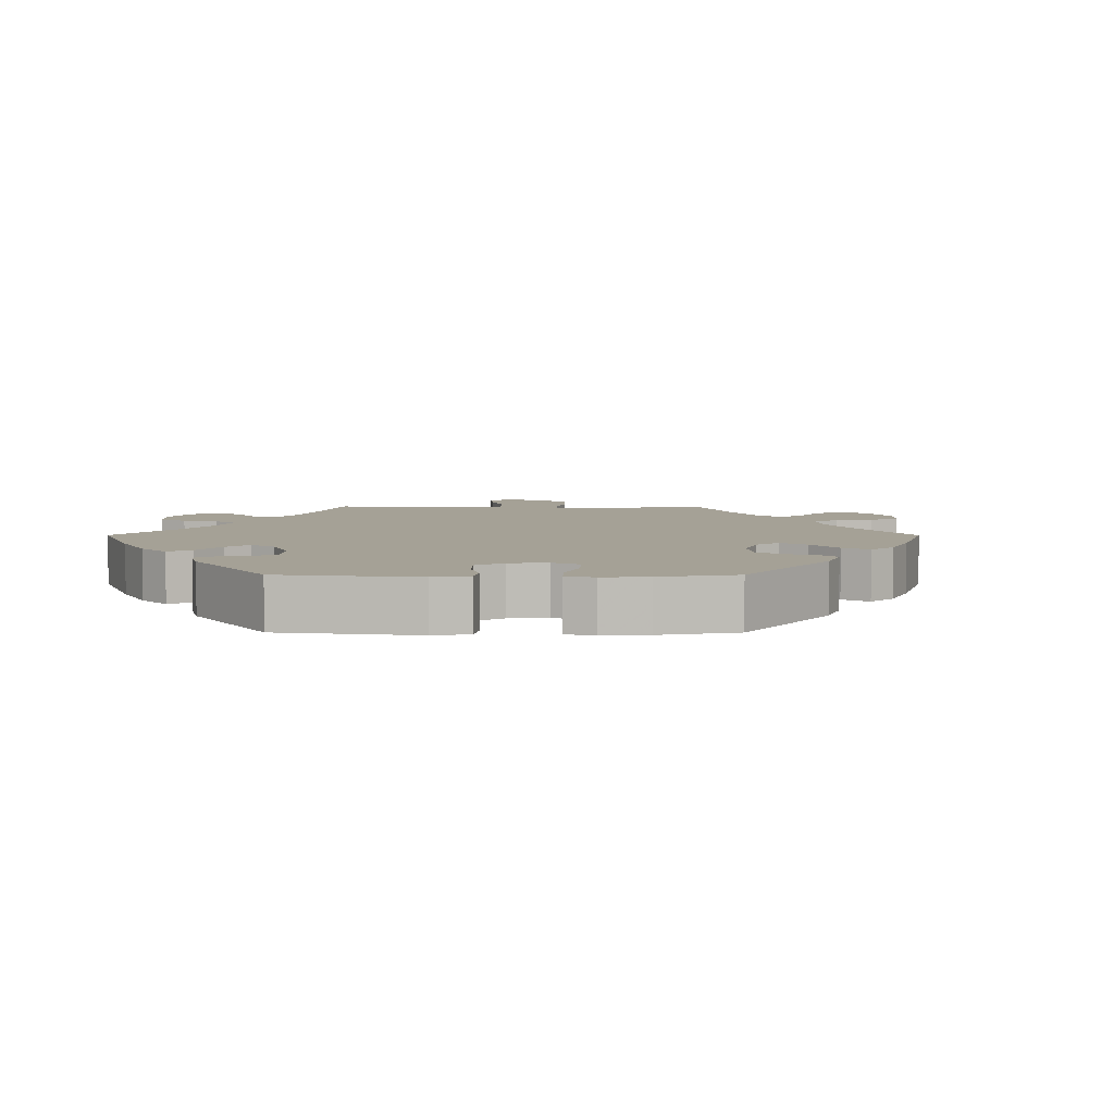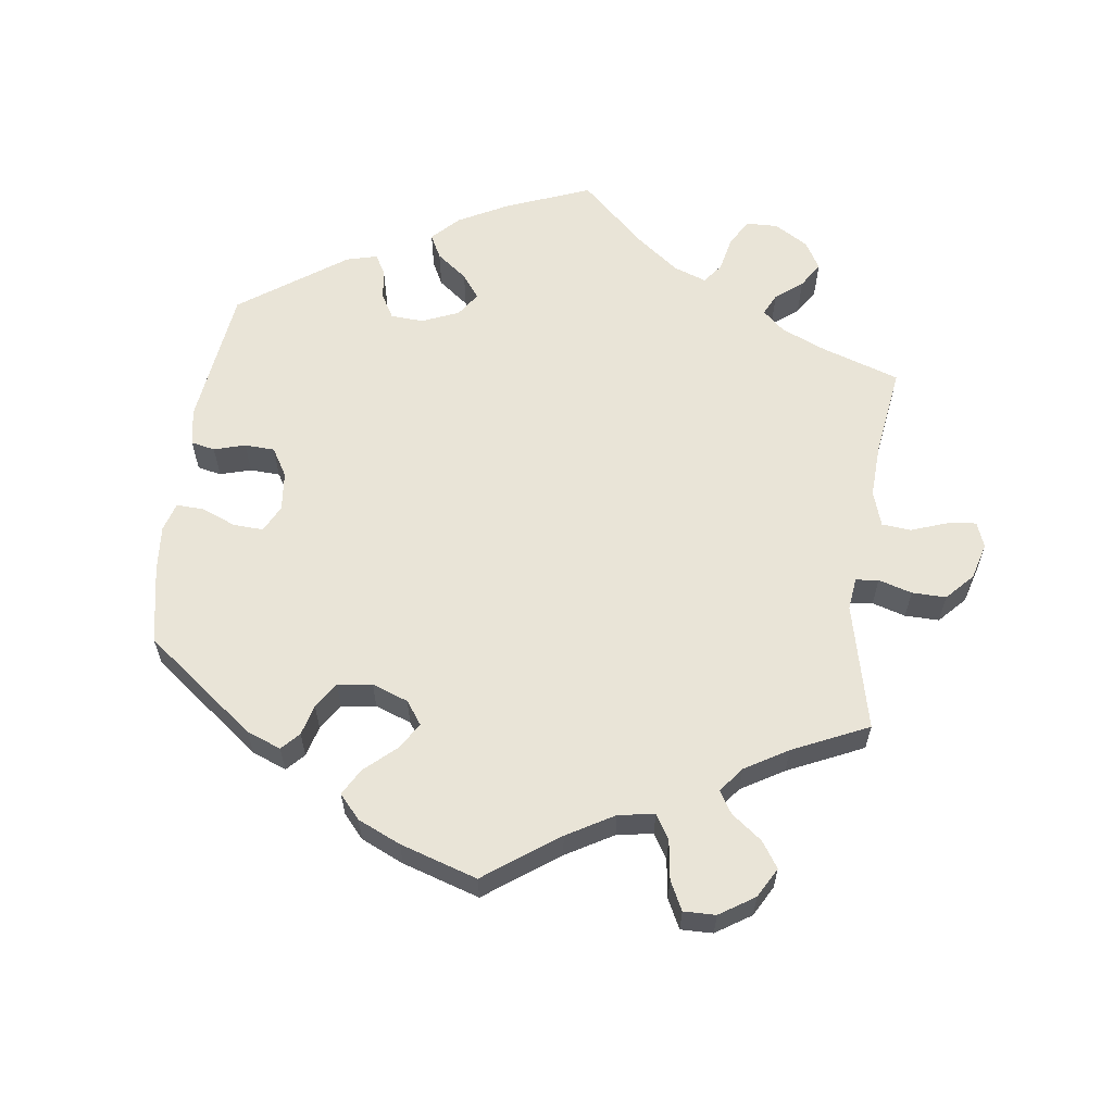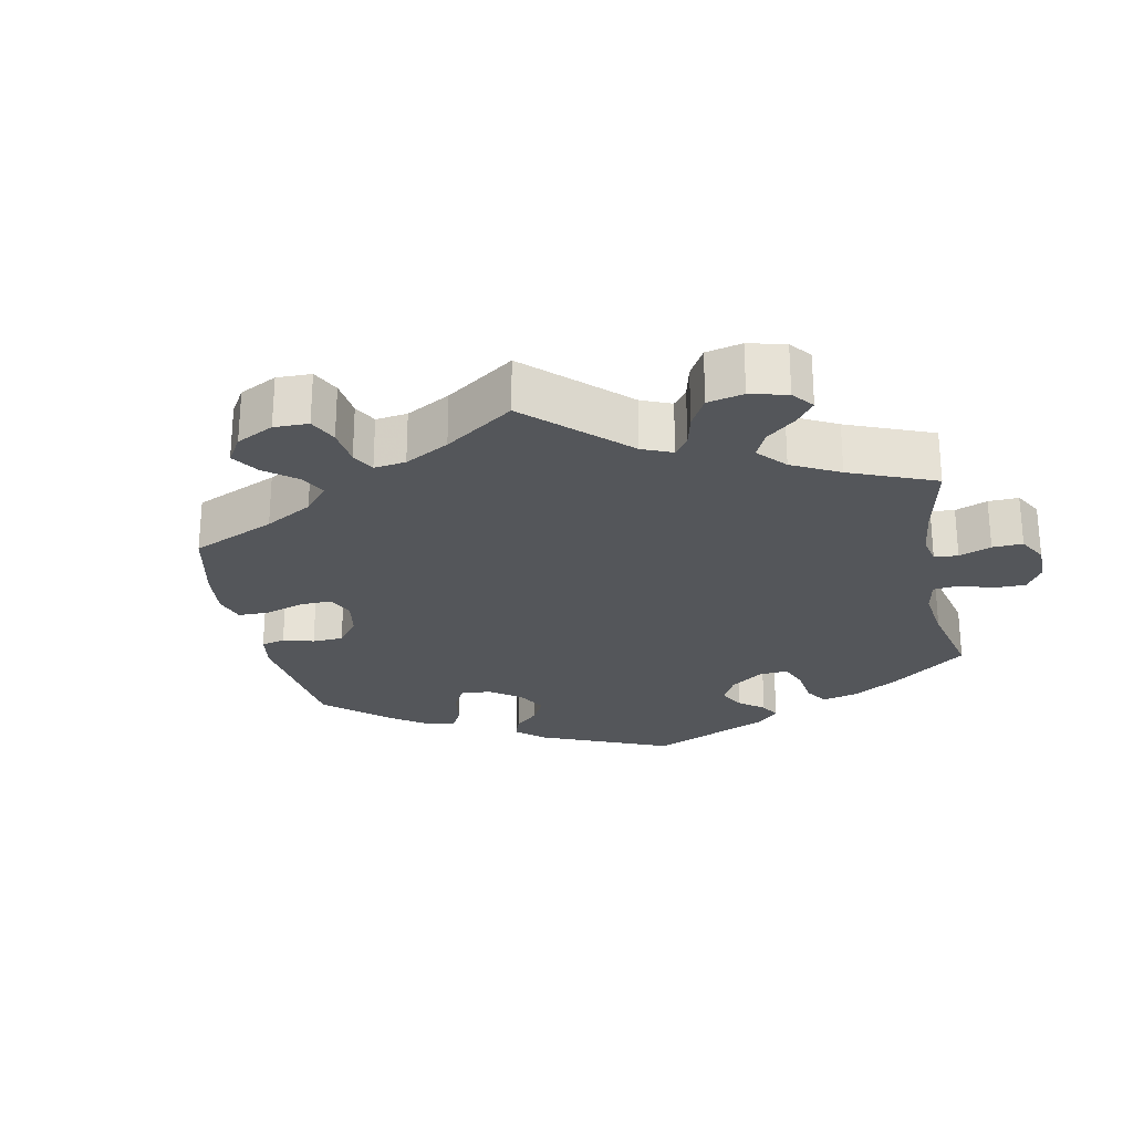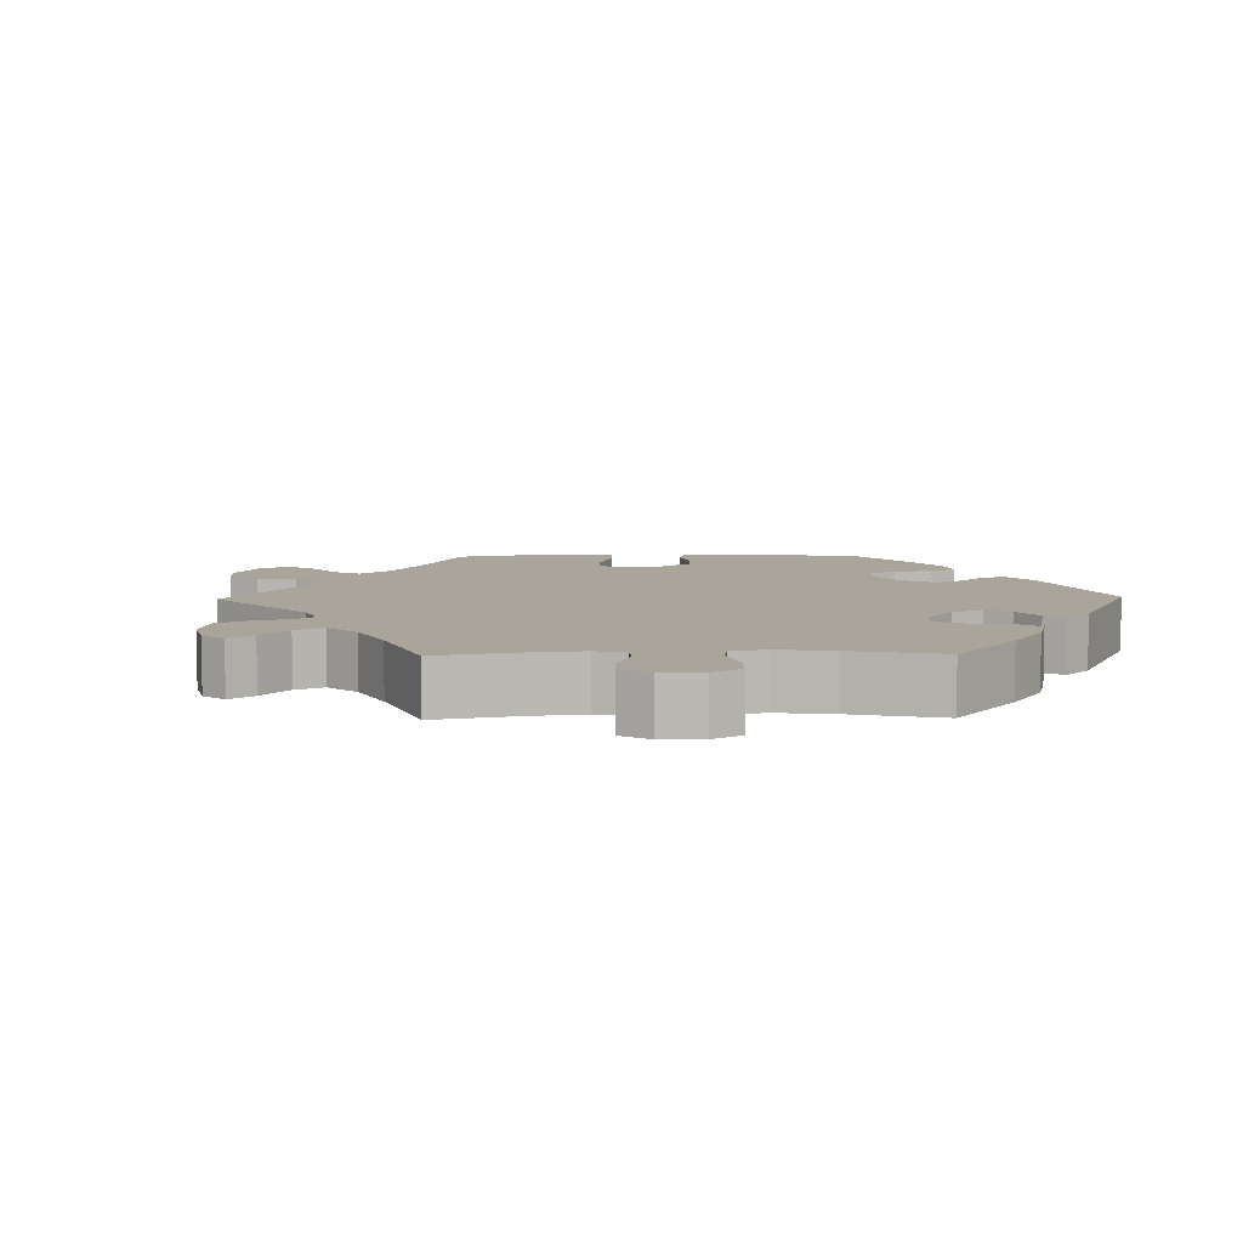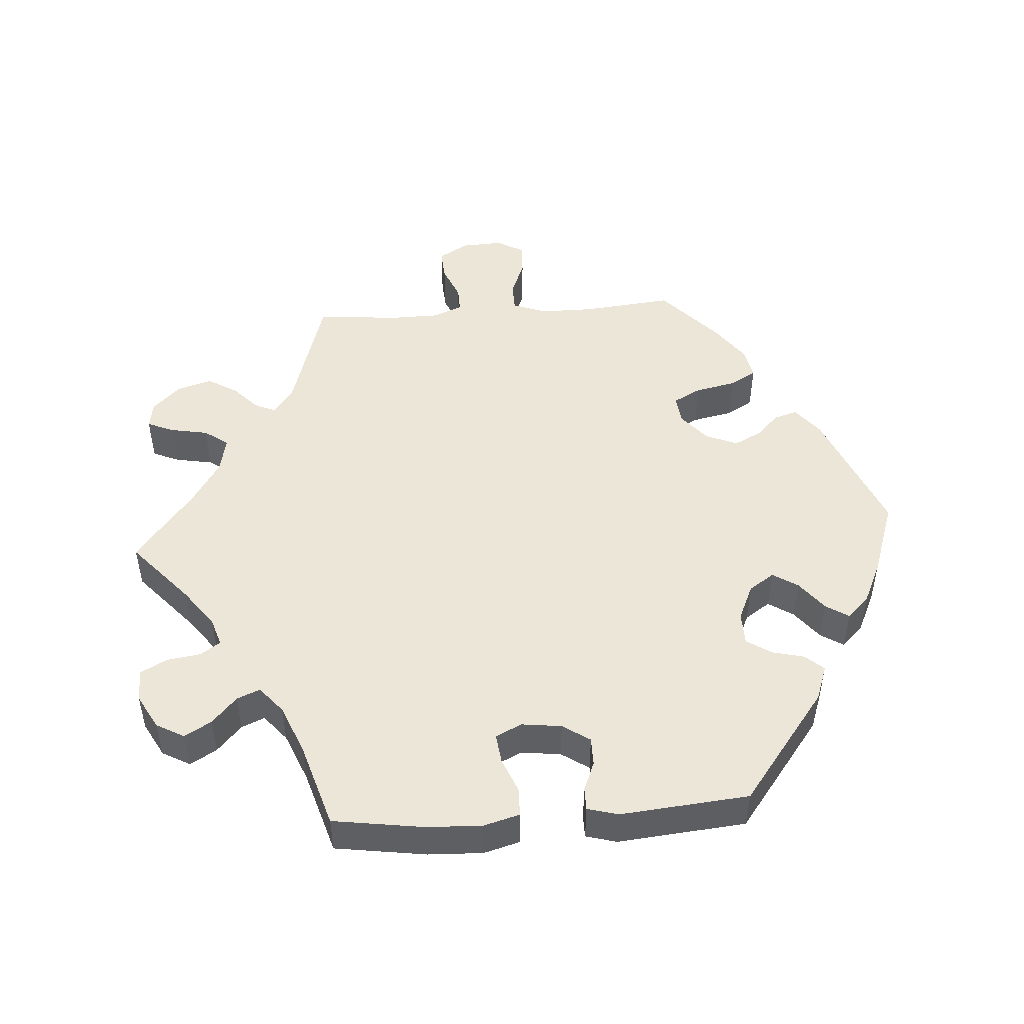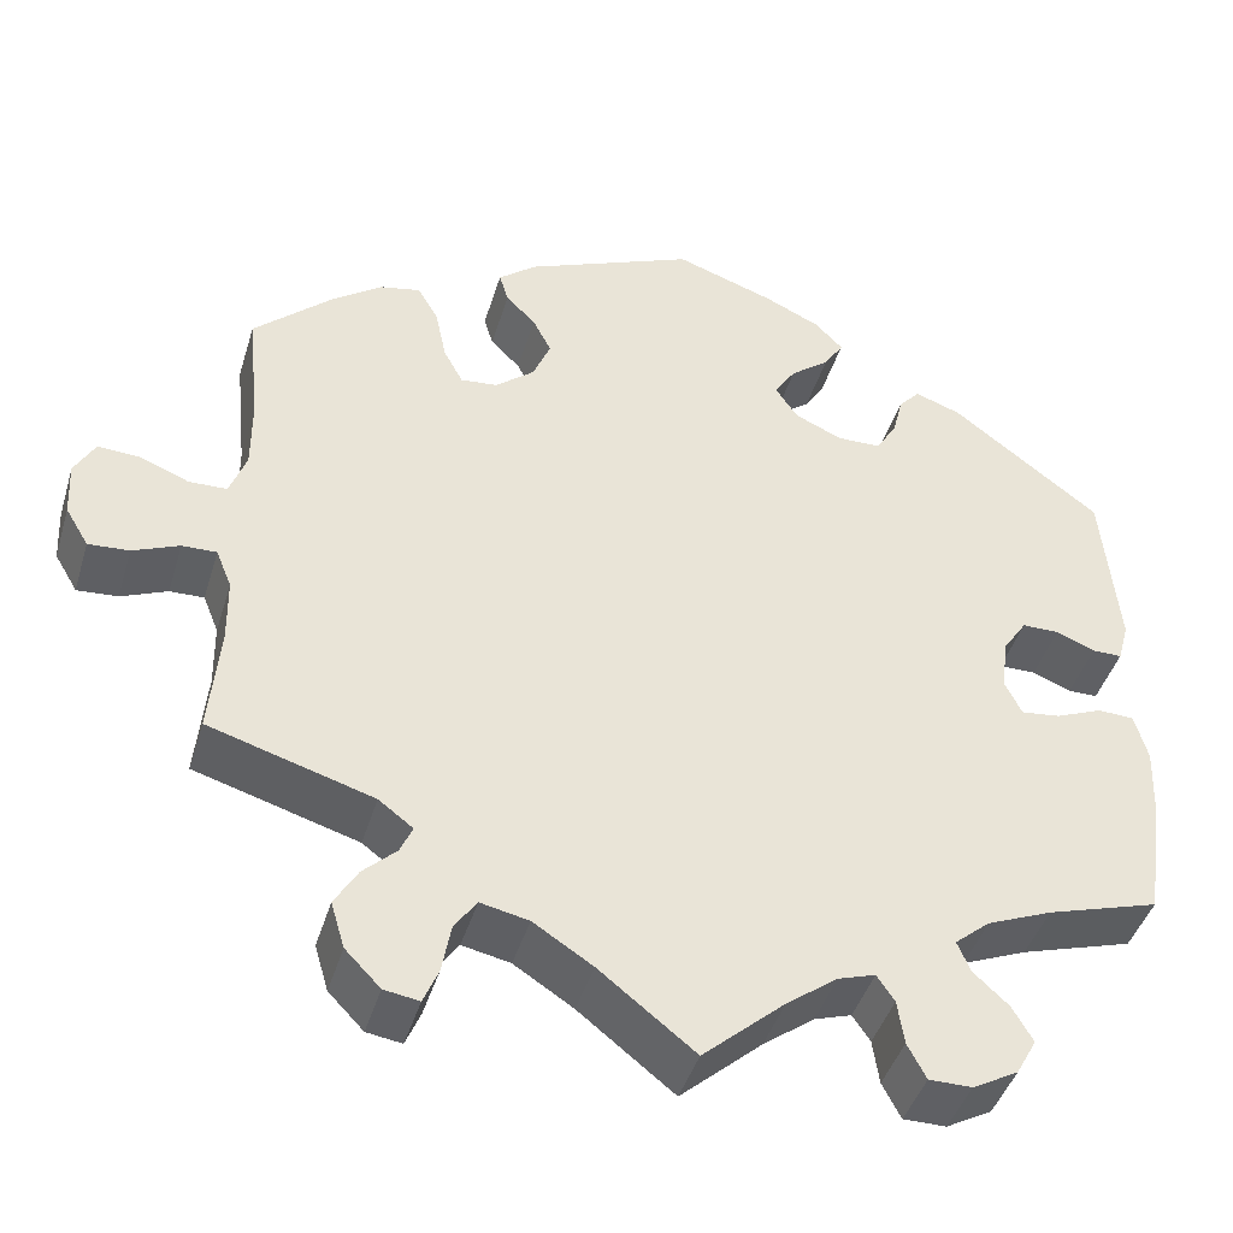
<metadata>
{"format":"obj","ext":"obj","renderer":"f3d","projection":"perspective","resolution":1024,"background":"white","views":[{"elev":6.0,"azim":-29.9,"up":"+Y"},{"elev":60.8,"azim":67.6,"up":"+Y"},{"elev":-25.4,"azim":131.4,"up":"+Y"},{"elev":7.6,"azim":-151.2,"up":"+Y"},{"elev":48.8,"azim":-94.0,"up":"+Y"},{"elev":-43.3,"azim":163.5,"up":"+Z"}]}
</metadata>
<code>
v -0.341 0.07 0.411
v -0.291 0.07 0.429
v -0.268 0.07 0.403
v -0.257 0.07 0.358
v -0.234 0.07 0.322
v -0.187 0.07 0.321
v -0.136 0.07 0.344
v -0.112 0.07 0.38
v -0.135 0.07 0.416
v -0.177 0.07 0.449
v -0.198 0.07 0.482
v -0.168 0.07 0.513
v -0.108 0.07 0.541
v -0.001 0.07 0.578
v 0.182 0.07 0.502
v 0.223 0.07 0.469
v 0.213 0.07 0.436
v 0.181 0.07 0.404
v 0.161 0.07 0.365
v 0.18 0.07 0.319
v 0.222 0.07 0.284
v 0.262 0.07 0.28
v 0.283 0.07 0.319
v 0.295 0.07 0.377
v 0.317 0.07 0.415
v 0.361 0.07 0.406
v 0.415 0.07 0.367
v 0.5 0.07 0.289
v 0.487 0.07 0.161
v 0.487 0.07 0.084
v 0.505 0.07 0.035
v 0.546 0.07 0.034
v 0.598 0.07 0.055
v 0.644 0.07 0.058
v 0.666 0.07 0.018
v 0.663 0.07 -0.041
v 0.638 0.07 -0.083
v 0.594 0.07 -0.08
v 0.544 0.07 -0.059
v 0.507 0.07 -0.058
v 0.49 0.07 -0.1
v 0.489 0.07 -0.171
v 0.5 0.07 -0.289
v 0.323 0.07 -0.342
v 0.286 0.07 -0.37
v 0.299 0.07 -0.4
v 0.335 0.07 -0.434
v 0.36 0.07 -0.476
v 0.345 0.07 -0.526
v 0.307 0.07 -0.565
v 0.269 0.07 -0.571
v 0.253 0.07 -0.533
v 0.243 0.07 -0.479
v 0.219 0.07 -0.445
v 0.167 0.07 -0.456
v 0.103 0.07 -0.497
v 0 0.07 -0.578
v -0.088 0.07 -0.5
v -0.143 0.07 -0.459
v -0.183 0.07 -0.446
v -0.202 0.07 -0.474
v -0.209 0.07 -0.522
v -0.229 0.07 -0.56
v -0.275 0.07 -0.56
v -0.324 0.07 -0.533
v -0.346 0.07 -0.493
v -0.324 0.07 -0.455
v -0.286 0.07 -0.42
v -0.272 0.07 -0.387
v -0.31 0.07 -0.355
v -0.38 0.07 -0.326
v -0.501 0.07 -0.289
v -0.52 0.07 -0.159
v -0.523 0.07 -0.081
v -0.509 0.07 -0.03
v -0.47 0.07 -0.028
v -0.419 0.07 -0.049
v -0.377 0.07 -0.054
v -0.359 0.07 -0.017
v -0.366 0.07 0.04
v -0.392 0.07 0.079
v -0.432 0.07 0.079
v -0.474 0.07 0.062
v -0.506 0.07 0.062
v -0.518 0.07 0.106
v -0.501 0.07 0.289
v -0.341 0 0.411
v -0.291 0 0.429
v -0.268 0 0.403
v -0.257 0 0.358
v -0.234 0 0.322
v -0.187 0 0.321
v -0.136 0 0.344
v -0.112 0 0.38
v -0.135 0 0.416
v -0.177 0 0.449
v -0.198 0 0.482
v -0.168 0 0.513
v -0.108 0 0.541
v -0.001 0 0.578
v 0.182 0 0.502
v 0.223 0 0.469
v 0.213 0 0.436
v 0.181 0 0.404
v 0.161 0 0.365
v 0.18 0 0.319
v 0.222 0 0.284
v 0.262 0 0.28
v 0.283 0 0.319
v 0.295 0 0.377
v 0.317 0 0.415
v 0.361 0 0.406
v 0.415 0 0.367
v 0.5 0 0.289
v 0.487 0 0.161
v 0.487 0 0.084
v 0.505 0 0.035
v 0.546 0 0.034
v 0.598 0 0.055
v 0.644 0 0.058
v 0.666 0 0.018
v 0.663 0 -0.041
v 0.638 0 -0.083
v 0.594 0 -0.08
v 0.544 0 -0.059
v 0.507 0 -0.058
v 0.49 0 -0.1
v 0.489 0 -0.171
v 0.5 0 -0.289
v 0.323 0 -0.342
v 0.286 0 -0.37
v 0.299 0 -0.4
v 0.335 0 -0.434
v 0.36 0 -0.476
v 0.345 0 -0.526
v 0.307 0 -0.565
v 0.269 0 -0.571
v 0.253 0 -0.533
v 0.243 0 -0.479
v 0.219 0 -0.445
v 0.167 0 -0.456
v 0.103 0 -0.497
v 0 0 -0.578
v -0.088 0 -0.5
v -0.143 0 -0.459
v -0.183 0 -0.446
v -0.202 0 -0.474
v -0.209 0 -0.522
v -0.229 0 -0.56
v -0.275 0 -0.56
v -0.324 0 -0.533
v -0.346 0 -0.493
v -0.324 0 -0.455
v -0.286 0 -0.42
v -0.272 0 -0.387
v -0.31 0 -0.355
v -0.38 0 -0.326
v -0.501 0 -0.289
v -0.52 0 -0.159
v -0.523 0 -0.081
v -0.509 0 -0.03
v -0.47 0 -0.028
v -0.419 0 -0.049
v -0.377 0 -0.054
v -0.359 0 -0.017
v -0.366 0 0.04
v -0.392 0 0.079
v -0.432 0 0.079
v -0.474 0 0.062
v -0.506 0 0.062
v -0.518 0 0.106
v -0.501 0 0.289
f 82 83 84 85
f 81 82 85 86
f 80 81 86 1
f 74 75 76 77
f 74 77 78
f 71 72 73 74
f 70 71 74 78
f 69 70 78 79
f 65 66 67 68
f 65 68 69
f 64 65 69
f 61 62 63 64
f 60 61 64 69
f 59 60 69 79
f 56 57 58
f 55 56 58 59
f 54 55 59 79
f 50 51 52 53
f 50 53 54
f 49 50 54
f 46 47 48 49
f 45 46 49 54
f 42 43 44
f 41 42 44 45
f 40 41 45 54
f 36 37 38 39
f 36 39 40
f 35 36 40
f 32 33 34 35
f 31 32 35 40
f 30 31 40 54
f 26 27 28 29
f 23 24 25 26
f 22 23 26 29
f 21 22 29 30
f 15 16 17 18
f 15 18 19
f 14 15 19
f 13 14 19 20
f 9 10 11 12
f 8 9 12 13
f 1 2 3 4
f 1 4 5
f 80 1 5
f 79 80 5 6
f 21 30 54 79
f 21 79 6 7
f 8 13 20 21
f 7 8 21
f 171 170 169 168
f 172 171 168 167
f 87 172 167 166
f 163 162 161 160
f 164 163 160
f 160 159 158 157
f 164 160 157 156
f 165 164 156 155
f 154 153 152 151
f 155 154 151
f 155 151 150
f 150 149 148 147
f 155 150 147 146
f 165 155 146 145
f 144 143 142
f 145 144 142 141
f 165 145 141 140
f 139 138 137 136
f 140 139 136
f 140 136 135
f 135 134 133 132
f 140 135 132 131
f 130 129 128
f 131 130 128 127
f 140 131 127 126
f 125 124 123 122
f 126 125 122
f 126 122 121
f 121 120 119 118
f 126 121 118 117
f 140 126 117 116
f 115 114 113 112
f 112 111 110 109
f 115 112 109 108
f 116 115 108 107
f 104 103 102 101
f 105 104 101
f 105 101 100
f 106 105 100 99
f 98 97 96 95
f 99 98 95 94
f 90 89 88 87
f 91 90 87
f 91 87 166
f 92 91 166 165
f 165 140 116 107
f 93 92 165 107
f 107 106 99 94
f 107 94 93
f 1 87 88 2
f 2 88 89 3
f 3 89 90 4
f 4 90 91 5
f 5 91 92 6
f 6 92 93 7
f 7 93 94 8
f 8 94 95 9
f 9 95 96 10
f 10 96 97 11
f 11 97 98 12
f 12 98 99 13
f 13 99 100 14
f 14 100 101 15
f 15 101 102 16
f 16 102 103 17
f 17 103 104 18
f 18 104 105 19
f 19 105 106 20
f 20 106 107 21
f 21 107 108 22
f 22 108 109 23
f 23 109 110 24
f 24 110 111 25
f 25 111 112 26
f 26 112 113 27
f 27 113 114 28
f 28 114 115 29
f 29 115 116 30
f 30 116 117 31
f 31 117 118 32
f 32 118 119 33
f 33 119 120 34
f 34 120 121 35
f 35 121 122 36
f 36 122 123 37
f 37 123 124 38
f 38 124 125 39
f 39 125 126 40
f 40 126 127 41
f 41 127 128 42
f 42 128 129 43
f 43 129 130 44
f 44 130 131 45
f 45 131 132 46
f 46 132 133 47
f 47 133 134 48
f 48 134 135 49
f 49 135 136 50
f 50 136 137 51
f 51 137 138 52
f 52 138 139 53
f 53 139 140 54
f 54 140 141 55
f 55 141 142 56
f 56 142 143 57
f 57 143 144 58
f 58 144 145 59
f 59 145 146 60
f 60 146 147 61
f 61 147 148 62
f 62 148 149 63
f 63 149 150 64
f 64 150 151 65
f 65 151 152 66
f 66 152 153 67
f 67 153 154 68
f 68 154 155 69
f 69 155 156 70
f 70 156 157 71
f 71 157 158 72
f 72 158 159 73
f 73 159 160 74
f 74 160 161 75
f 75 161 162 76
f 76 162 163 77
f 77 163 164 78
f 78 164 165 79
f 79 165 166 80
f 80 166 167 81
f 81 167 168 82
f 82 168 169 83
f 83 169 170 84
f 84 170 171 85
f 85 171 172 86
f 86 172 87 1

</code>
